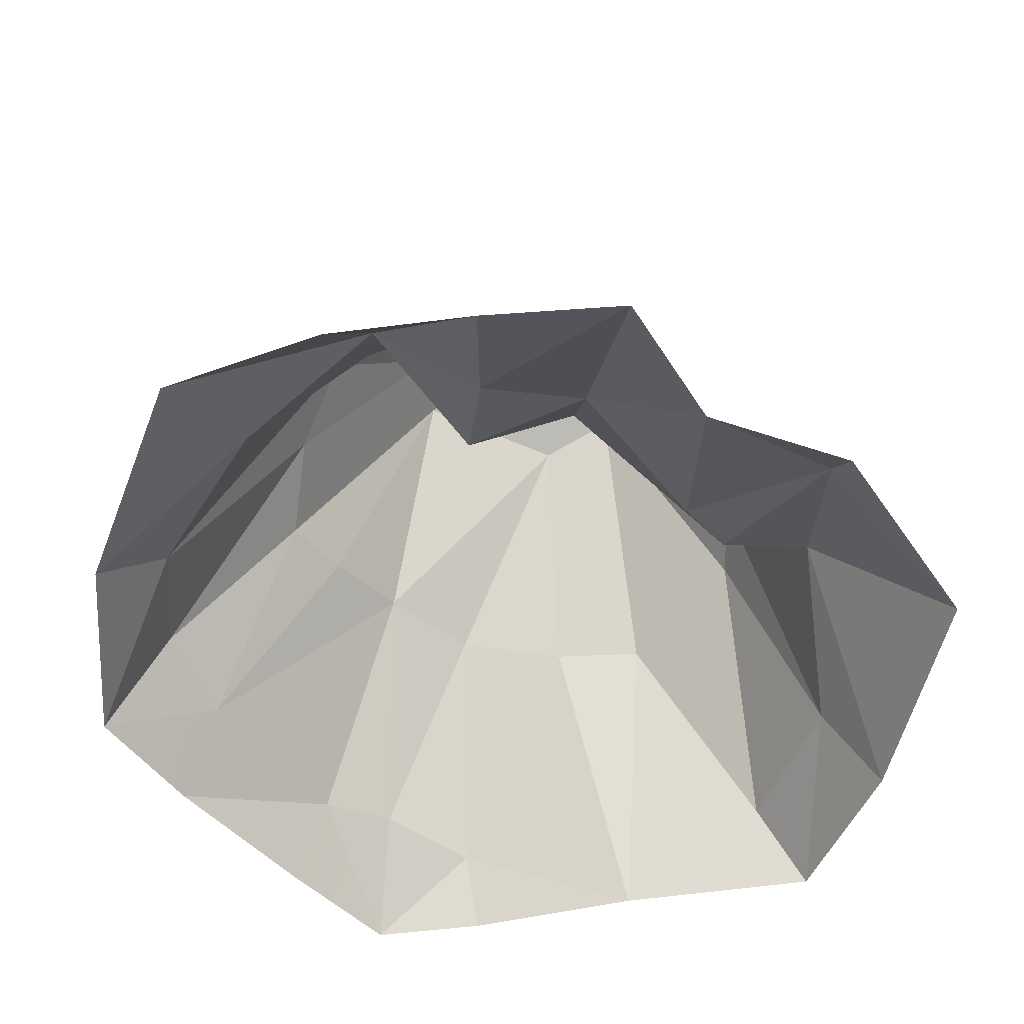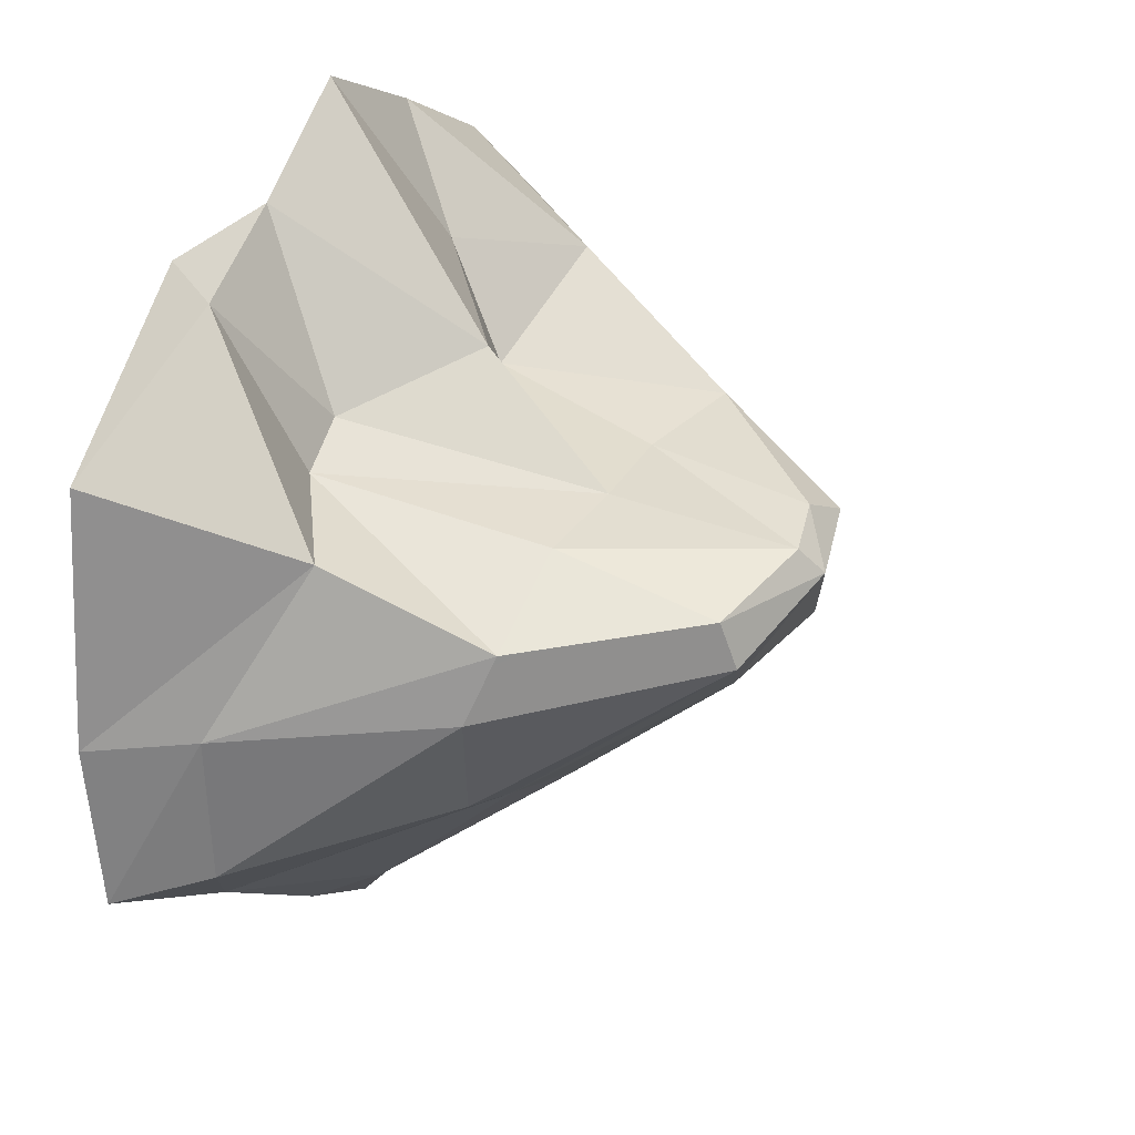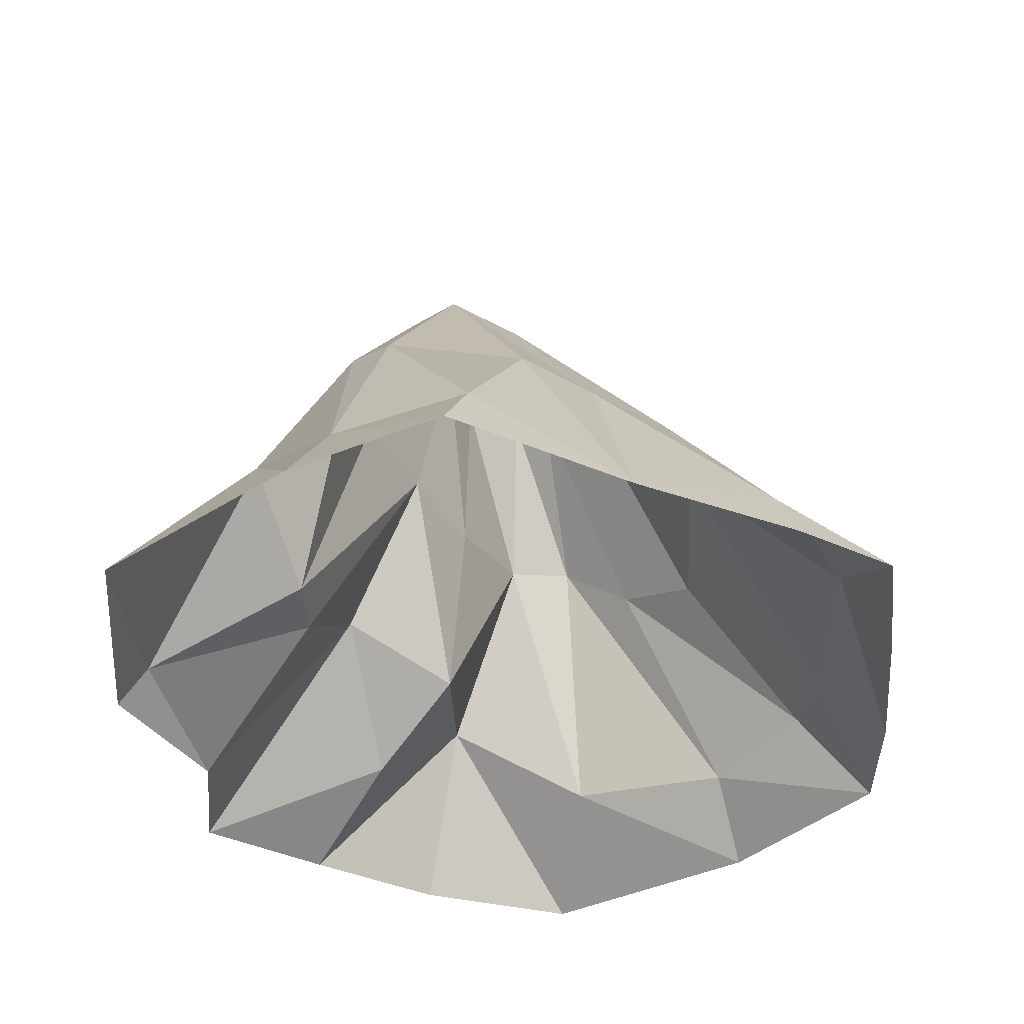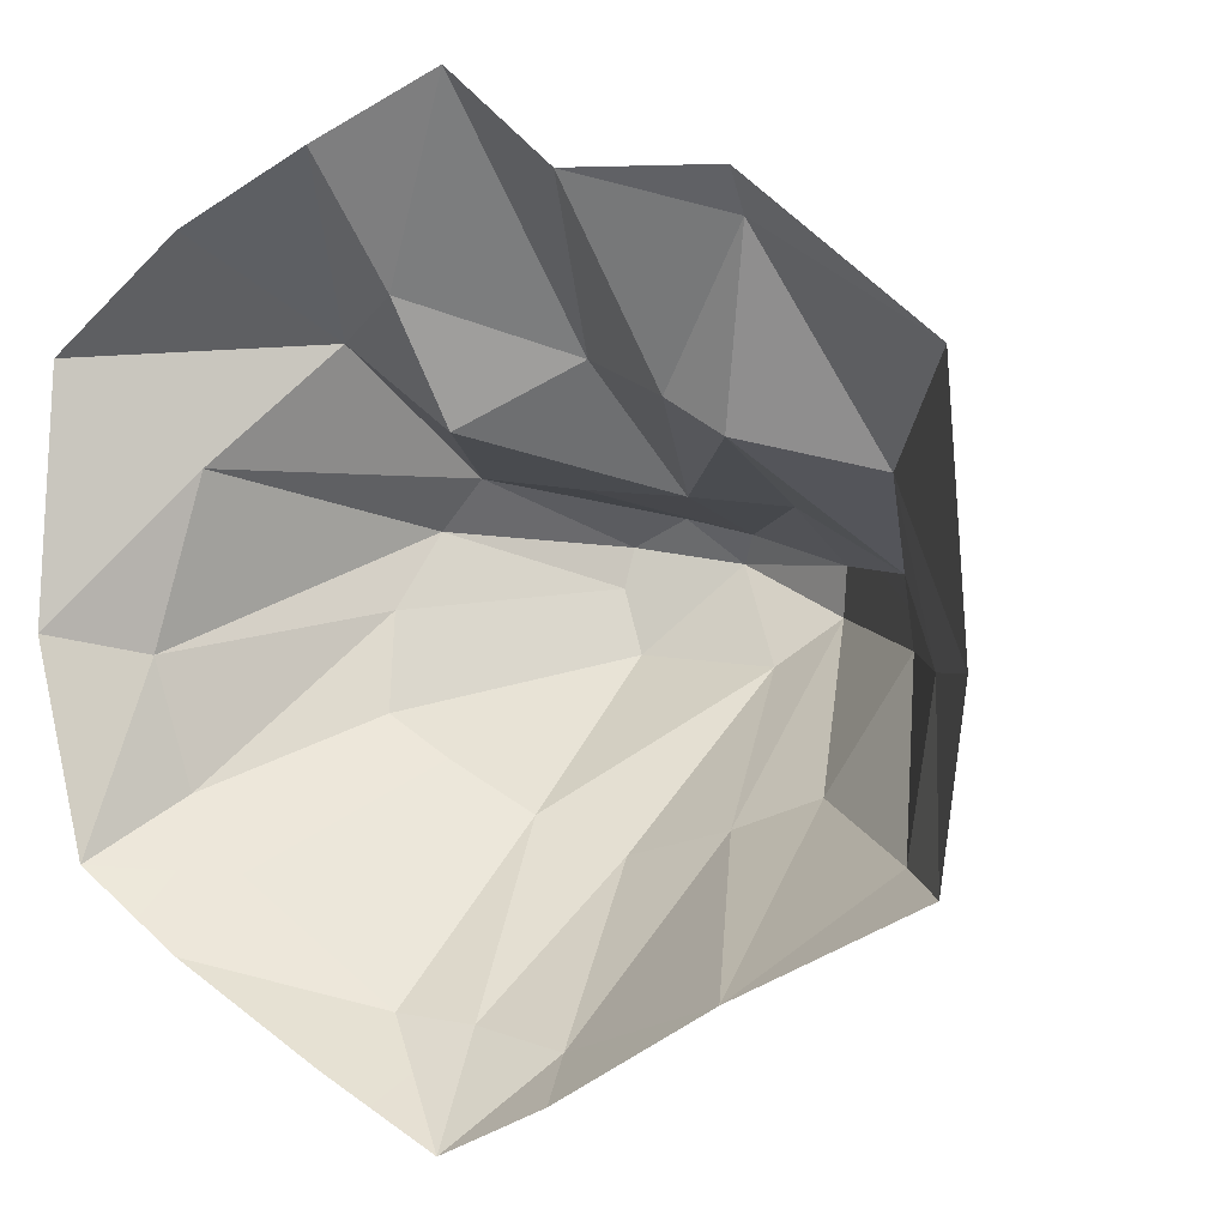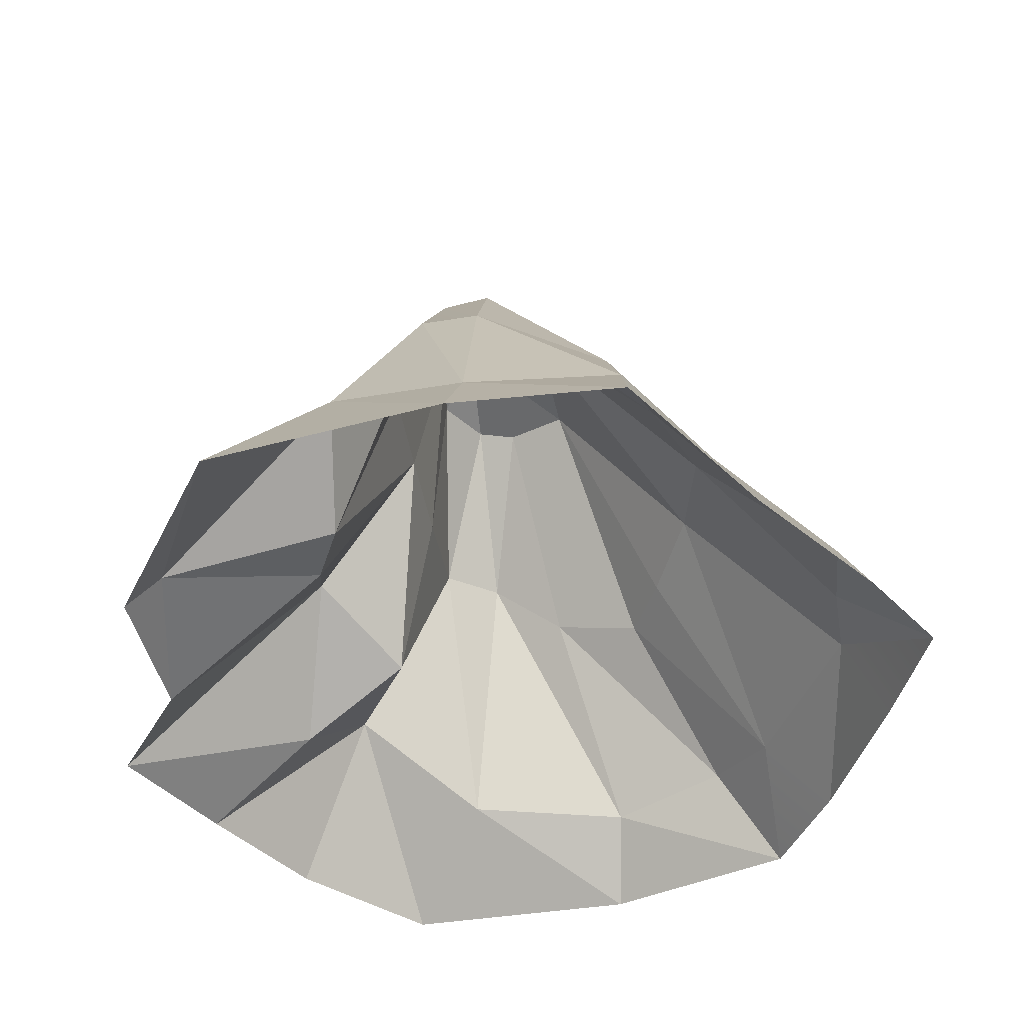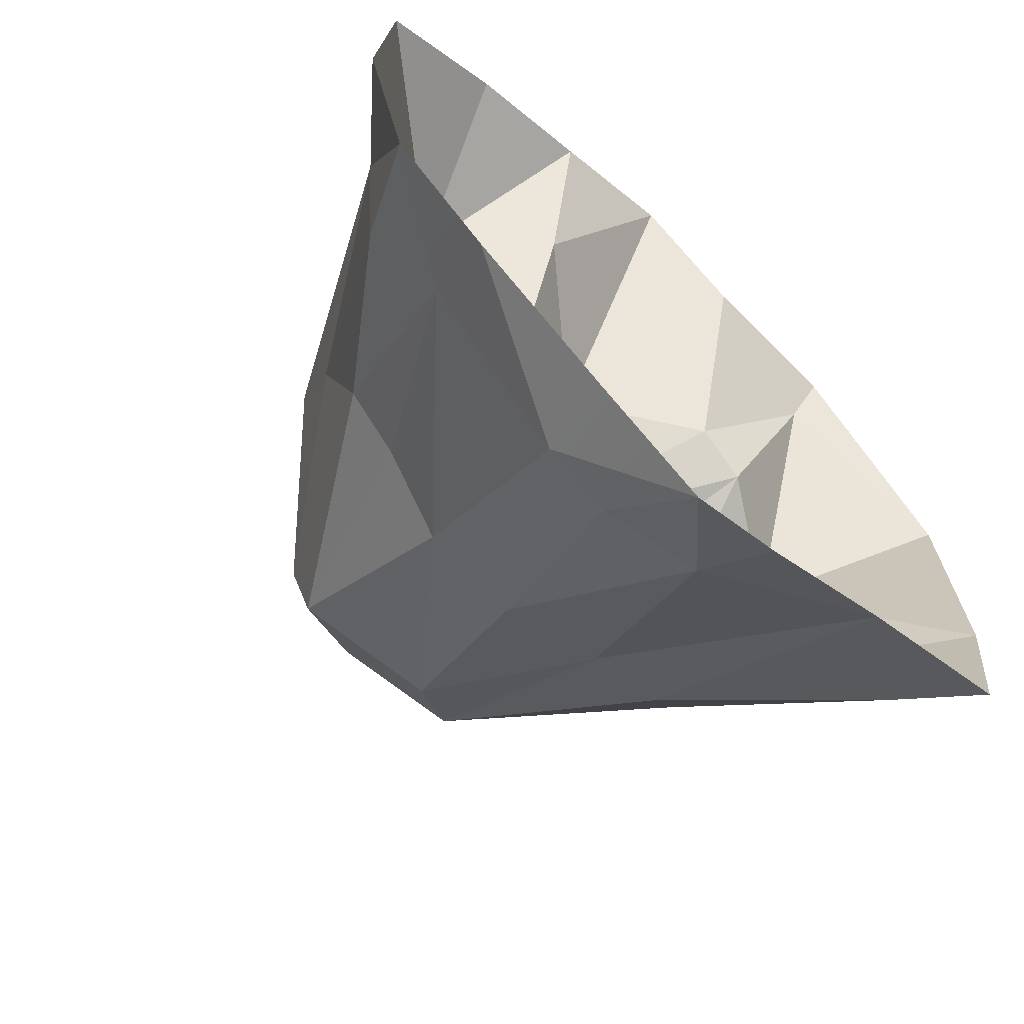
<metadata>
{"format":"obj","ext":"obj","renderer":"f3d","projection":"perspective","resolution":1024,"background":"white","views":[{"elev":-53.6,"azim":-16.9,"up":"+Y"},{"elev":25.0,"azim":117.2,"up":"+Z"},{"elev":-38.3,"azim":125.5,"up":"+Y"},{"elev":-0.9,"azim":28.6,"up":"+Z"},{"elev":-41.8,"azim":104.9,"up":"+Y"},{"elev":-67.2,"azim":-44.1,"up":"+Z"}]}
</metadata>
<code>
g avalanche
v -0.9716 0.2373 0.233
v -1.268 -0.02566 0.5212
v -1.321 -0.02501 -0.2126
v 1.151 0.2377 -0.3129
v 1.337 -0.02533 -0.3136
v 0.9379 0.4842 0.1774
v -0.8653 -0.02533 0.8362
v -0.6704 0.4703 0.5767
v -0.4566 -0.02524 1.026
v -0.6704 0.4703 0.5767
v -0.3412 0.1846 0.6588
v -0.4566 -0.02524 1.026
v -0.4158 -0.02501 -1.317
v -0.3518 0.2329 -1.195
v -0.863 -0.02501 -1.053
v -0.06382 -0.02501 -1.506
v -0.863 -0.02501 -1.053
v -0.3518 0.2329 -1.195
v -0.8178 0.2048 -0.8529
v -1.175 -0.02533 -0.825
v -0.3518 0.2329 -1.195
v -0.2671 0.8088 -0.709
v -0.8178 0.2048 -0.8529
v -0.6704 0.4703 0.5767
v -0.2783 0.3816 0.3148
v -0.3412 0.1846 0.6588
v -0.6906 1.004 0.08589
v -0.9716 0.2373 0.233
v -1.111 0.2061 -0.27
v -0.2671 0.8088 -0.709
v -0.5072 0.7442 -0.5554
v -0.8178 0.2048 -0.8529
v 0.8338 0.8608 -0.2612
v 1.151 0.2377 -0.3129
v 0.7756 0.9376 -0.05861
v 1.151 0.2377 -0.3129
v 0.9379 0.4842 0.1774
v 0.7756 0.9376 -0.05861
v -0.6704 0.4703 0.5767
v -0.5505 0.9937 0.2339
v -0.2783 0.3816 0.3148
v -0.7366 0.8264 -0.1427
v -0.3286 1.438 -0.07234
v -0.6906 1.004 0.08589
v -0.3286 1.438 -0.07234
v -0.3101 1.467 0.04855
v -0.6906 1.004 0.08589
v -0.5072 0.7442 -0.5554
v -0.2671 0.8088 -0.709
v -0.2614 1.42 -0.2682
v -0.2671 0.8088 -0.709
v 0.1932 1.368 -0.3039
v -0.2614 1.42 -0.2682
v -0.5505 0.9937 0.2339
v -0.1866 0.9254 0.1893
v -0.2783 0.3816 0.3148
v 0.6248 0.7568 -0.6399
v 0.3593 0.7523 -0.731
v 0.7136 -0.02501 -1.091
v -0.5072 0.7442 -0.5554
v -0.2614 1.42 -0.2682
v -0.6905 0.7244 -0.432
v -0.8178 0.2048 -0.8529
v -0.5072 0.7442 -0.5554
v -0.6905 0.7244 -0.432
v -1.029 0.2663 -0.6454
v -1.111 0.2061 -0.27
v -1.175 -0.02533 -0.825
v 0.02771 0.7933 -0.8099
v 0.3593 0.7523 -0.731
v 0.1932 1.368 -0.3039
v 0.3593 0.7523 -0.731
v 0.371 1.452 -0.1638
v 0.1932 1.368 -0.3039
v 0.3593 0.7523 -0.731
v 0.02771 0.7933 -0.8099
v 0.1747 0.1875 -1.261
v 0.2487 -0.02501 -1.363
v 0.7136 -0.02501 -1.091
v 0.1747 0.1875 -1.261
v 0.7136 -0.02501 -1.091
v 0.3593 0.7523 -0.731
v 0.1747 0.1875 -1.261
v 0.4258 0.2388 0.368
v 0.7393 0.05854 0.7691
v 0.2806 -0.04956 0.9045
v 0.7393 0.05854 0.7691
v 0.7507 -0.04372 0.8769
v 0.2806 -0.04956 0.9045
v 0.4258 0.2388 0.368
v 0.5902 0.2551 0.2641
v 0.7393 0.05854 0.7691
v 0.4258 0.2388 0.368
v 0.1336 0.9455 0.1618
v 0.5902 0.2551 0.2641
v 0.1336 0.9455 0.1618
v 0.4581 0.9376 0.1258
v 0.5902 0.2551 0.2641
v -0.5505 0.9937 0.2339
v -0.6704 0.4703 0.5767
v -0.9716 0.2373 0.233
v 0.009277 1.553 -0.003023
v -0.1261 1.444 0.1287
v -0.3101 1.467 0.04855
v 0.7756 0.9376 -0.05861
v 0.5902 0.2551 0.2641
v 0.4581 0.9376 0.1258
v 0.9379 0.4842 0.1774
v 0.5902 0.2551 0.2641
v 0.7756 0.9376 -0.05861
v 0.9379 0.4842 0.1774
v 0.7393 0.05854 0.7691
v 0.5902 0.2551 0.2641
v 0.9379 0.4842 0.1774
v 1.286 -0.02123 0.4312
v 0.7393 0.05854 0.7691
v 1.286 -0.02123 0.4312
v 0.7507 -0.04372 0.8769
v 0.7393 0.05854 0.7691
v -0.6704 0.4703 0.5767
v -0.8653 -0.02533 0.8362
v -1.268 -0.02566 0.5212
v -1.175 -0.02533 -0.825
v -1.111 0.2061 -0.27
v -1.321 -0.02501 -0.2126
v -0.6905 0.7244 -0.432
v -0.2614 1.42 -0.2682
v -0.7366 0.8264 -0.1427
v -0.2614 1.42 -0.2682
v -0.3286 1.438 -0.07234
v -0.7366 0.8264 -0.1427
v 0.6248 0.7568 -0.6399
v 0.8338 0.8608 -0.2612
v 0.371 1.452 -0.1638
v 0.8338 0.8608 -0.2612
v 0.3994 1.411 -0.01815
v 0.371 1.452 -0.1638
v 0.7756 0.9376 -0.05861
v 0.8338 0.8608 -0.2612
v 0.6248 0.7568 -0.6399
v 1.087 0.2134 -0.7717
v 1.151 0.2377 -0.3129
v 1.087 0.2134 -0.7717
v 1.267 -0.02505 -0.8255
v 0.02771 0.7933 -0.8099
v 0.1932 1.368 -0.3039
v -0.2671 0.8088 -0.709
v -0.1223 0.2521 -1.216
v 0.02771 0.7933 -0.8099
v -0.2671 0.8088 -0.709
v -0.06382 -0.02501 -1.506
v -0.1223 0.2521 -1.216
v -0.3518 0.2329 -1.195
v -0.1223 0.2521 -1.216
v -0.2671 0.8088 -0.709
v -0.3518 0.2329 -1.195
v -0.4566 -0.02524 1.026
v -0.3412 0.1846 0.6588
v -0.04739 -0.03191 1.19
v -0.3412 0.1846 0.6588
v 0.05511 0.5245 0.5035
v -0.04739 -0.03191 1.19
v -0.2783 0.3816 0.3148
v 0.05511 0.5245 0.5035
v -0.3412 0.1846 0.6588
v -0.1866 0.9254 0.1893
v 0.1336 0.9455 0.1618
v -0.2783 0.3816 0.3148
v 0.1336 0.9455 0.1618
v 0.05511 0.5245 0.5035
v -0.2783 0.3816 0.3148
v 0.2487 -0.02501 -1.363
v 0.1747 0.1875 -1.261
v -0.06382 -0.02501 -1.506
v -0.1223 0.2521 -1.216
v -0.06382 -0.02501 -1.506
v 0.1747 0.1875 -1.261
v 0.1747 0.1875 -1.261
v 0.02771 0.7933 -0.8099
v -0.1223 0.2521 -1.216
v 0.05511 0.5245 0.5035
v 0.1336 0.9455 0.1618
v 0.4258 0.2388 0.368
v -0.04739 -0.03191 1.19
v 0.05511 0.5245 0.5035
v 0.2806 -0.04956 0.9045
v 0.05511 0.5245 0.5035
v 0.4258 0.2388 0.368
v 0.2806 -0.04956 0.9045
v 0.7756 0.9376 -0.05861
v 0.4581 0.9376 0.1258
v 0.3994 1.411 -0.01815
v 0.4581 0.9376 0.1258
v 0.06599 1.493 0.07992
v 0.3994 1.411 -0.01815
v -0.5505 0.9937 0.2339
v -0.1261 1.444 0.1287
v -0.1866 0.9254 0.1893
v -0.1261 1.444 0.1287
v 0.06599 1.493 0.07992
v -0.1866 0.9254 0.1893
v -0.6906 1.004 0.08589
v -0.5505 0.9937 0.2339
v -0.9716 0.2373 0.233
v -0.7366 0.8264 -0.1427
v -0.6906 1.004 0.08589
v -1.111 0.2061 -0.27
v -1.111 0.2061 -0.27
v -0.9716 0.2373 0.233
v -1.321 -0.02501 -0.2126
v -0.9716 0.2373 0.233
v -0.6704 0.4703 0.5767
v -1.268 -0.02566 0.5212
v 1.337 -0.02533 -0.3136
v 1.151 0.2377 -0.3129
v 1.267 -0.02505 -0.8255
v 1.337 -0.02533 -0.3136
v 1.286 -0.02123 0.4312
v 0.9379 0.4842 0.1774
v 0.7136 -0.02501 -1.091
v 1.267 -0.02505 -0.8255
v 1.087 0.2134 -0.7717
v 1.087 0.2134 -0.7717
v 0.6248 0.7568 -0.6399
v 0.7136 -0.02501 -1.091
v 1.151 0.2377 -0.3129
v 0.8338 0.8608 -0.2612
v 1.087 0.2134 -0.7717
v -0.8178 0.2048 -0.8529
v -1.029 0.2663 -0.6454
v -1.175 -0.02533 -0.825
v -0.7366 0.8264 -0.1427
v -1.111 0.2061 -0.27
v -1.029 0.2663 -0.6454
v -0.6905 0.7244 -0.432
v -0.7366 0.8264 -0.1427
v -1.029 0.2663 -0.6454
v -0.6905 0.7244 -0.432
v -1.029 0.2663 -0.6454
v -0.8178 0.2048 -0.8529
v -0.3286 1.438 -0.07234
v 0.009277 1.553 -0.003023
v -0.3101 1.467 0.04855
v -0.2614 1.42 -0.2682
v 0.1932 1.368 -0.3039
v 0.009277 1.553 -0.003023
v -0.2614 1.42 -0.2682
v 0.371 1.452 -0.1638
v 0.3593 0.7523 -0.731
v 0.6248 0.7568 -0.6399
v 0.371 1.452 -0.1638
v 0.009277 1.553 -0.003023
v 0.1932 1.368 -0.3039
v -0.1261 1.444 0.1287
v -0.5505 0.9937 0.2339
v -0.3101 1.467 0.04855
v -0.5505 0.9937 0.2339
v -0.6906 1.004 0.08589
v -0.3101 1.467 0.04855
v 0.3994 1.411 -0.01815
v 0.009277 1.553 -0.003023
v 0.371 1.452 -0.1638
v 0.06599 1.493 0.07992
v 0.009277 1.553 -0.003023
v 0.3994 1.411 -0.01815
v 0.06599 1.493 0.07992
v 0.4581 0.9376 0.1258
v 0.1336 0.9455 0.1618
v 0.06599 1.493 0.07992
v 0.1336 0.9455 0.1618
v -0.1866 0.9254 0.1893
v -0.1261 1.444 0.1287
v 0.009277 1.553 -0.003023
v 0.06599 1.493 0.07992
g avalanche_0
f 3 2 1
f 6 5 4
f 9 8 7
f 12 11 10
f 15 14 13
f 13 14 16
f 19 18 17
f 20 19 17
f 23 22 21
f 26 25 24
f 29 28 27
f 32 31 30
f 35 34 33
f 38 37 36
f 41 40 39
f 44 43 42
f 47 46 45
f 50 49 48
f 53 52 51
f 56 55 54
f 59 58 57
f 62 61 60
f 65 64 63
f 68 67 66
f 71 70 69
f 74 73 72
f 77 76 75
f 80 79 78
f 83 82 81
f 86 85 84
f 89 88 87
f 92 91 90
f 95 94 93
f 98 97 96
f 101 100 99
f 104 103 102
f 107 106 105
f 110 109 108
f 113 112 111
f 116 115 114
f 119 118 117
f 122 121 120
f 125 124 123
f 128 127 126
f 131 130 129
f 134 133 132
f 137 136 135
f 138 135 136
f 141 140 139
f 144 143 142
f 147 146 145
f 150 149 148
f 153 152 151
f 156 155 154
f 159 158 157
f 162 161 160
f 165 164 163
f 168 167 166
f 171 170 169
f 174 173 172
f 177 176 175
f 180 179 178
f 183 182 181
f 186 185 184
f 189 188 187
f 192 191 190
f 195 194 193
f 198 197 196
f 201 200 199
f 204 203 202
f 207 206 205
f 210 209 208
f 213 212 211
f 216 215 214
f 219 218 217
f 222 221 220
f 225 224 223
f 228 227 226
f 231 230 229
f 234 233 232
f 237 236 235
f 240 239 238
f 243 242 241
f 241 242 244
f 247 246 245
f 250 249 248
f 253 252 251
f 256 255 254
f 259 258 257
f 262 261 260
f 265 264 263
f 268 267 266
f 271 270 269
f 274 273 272

</code>
